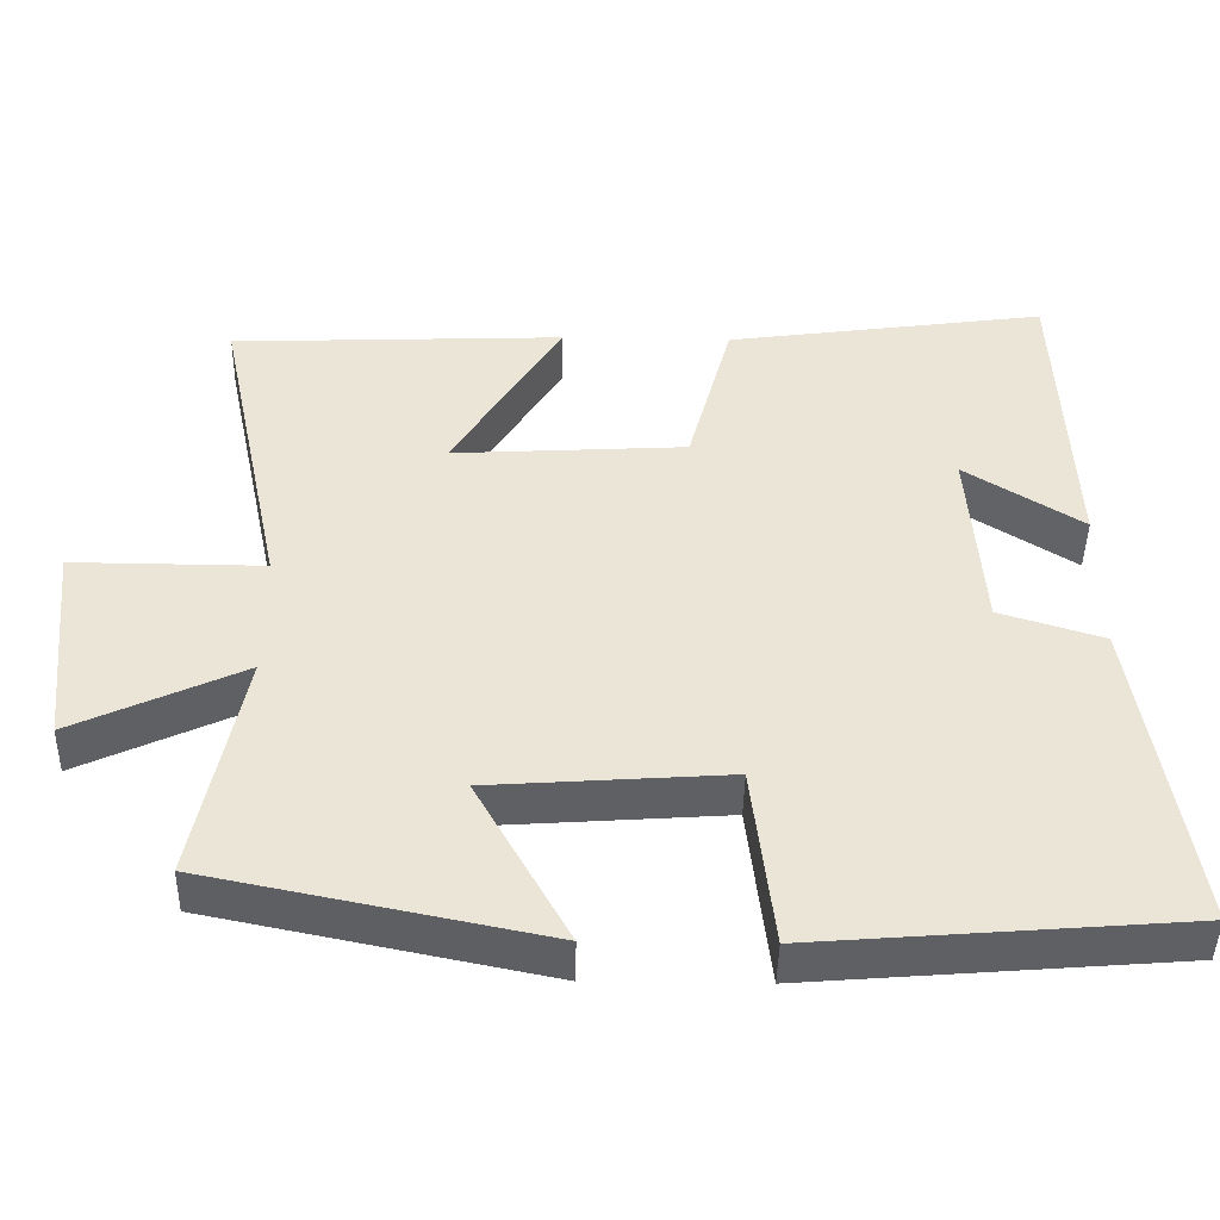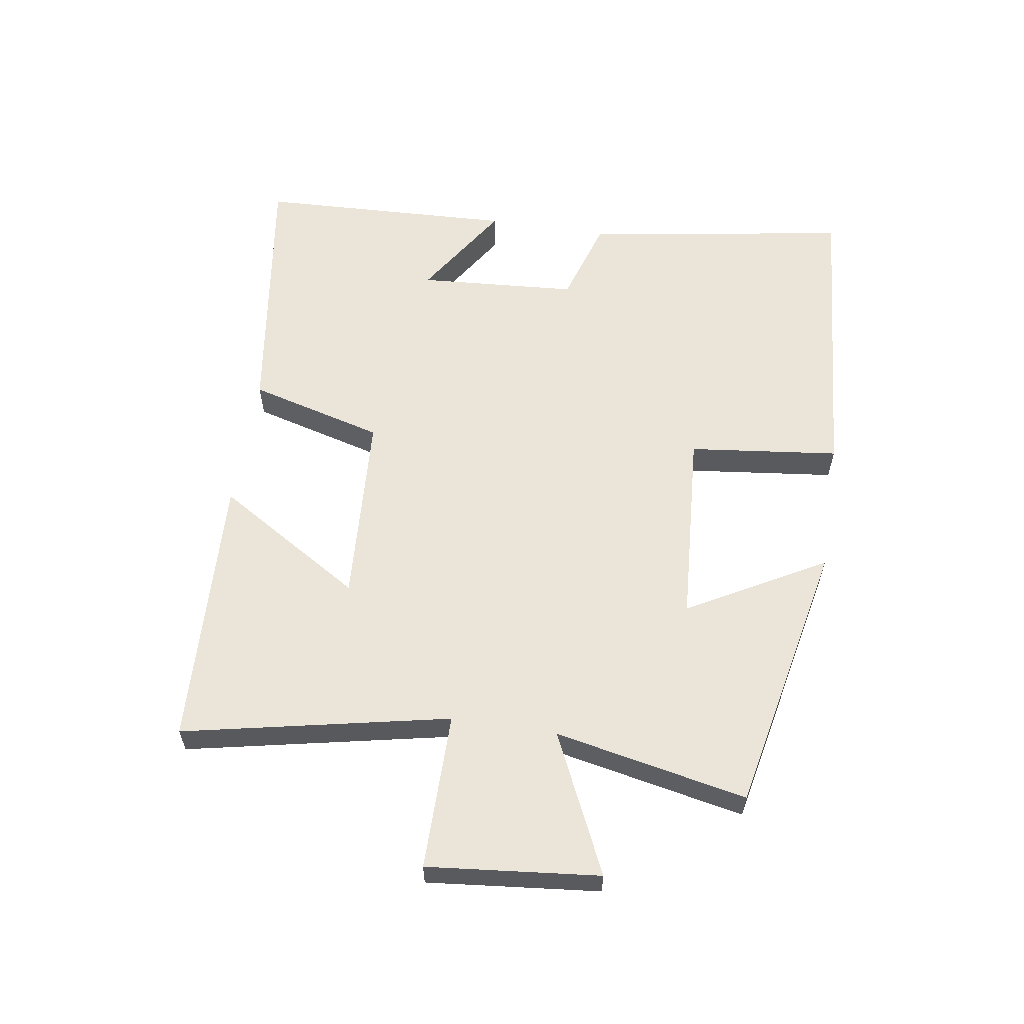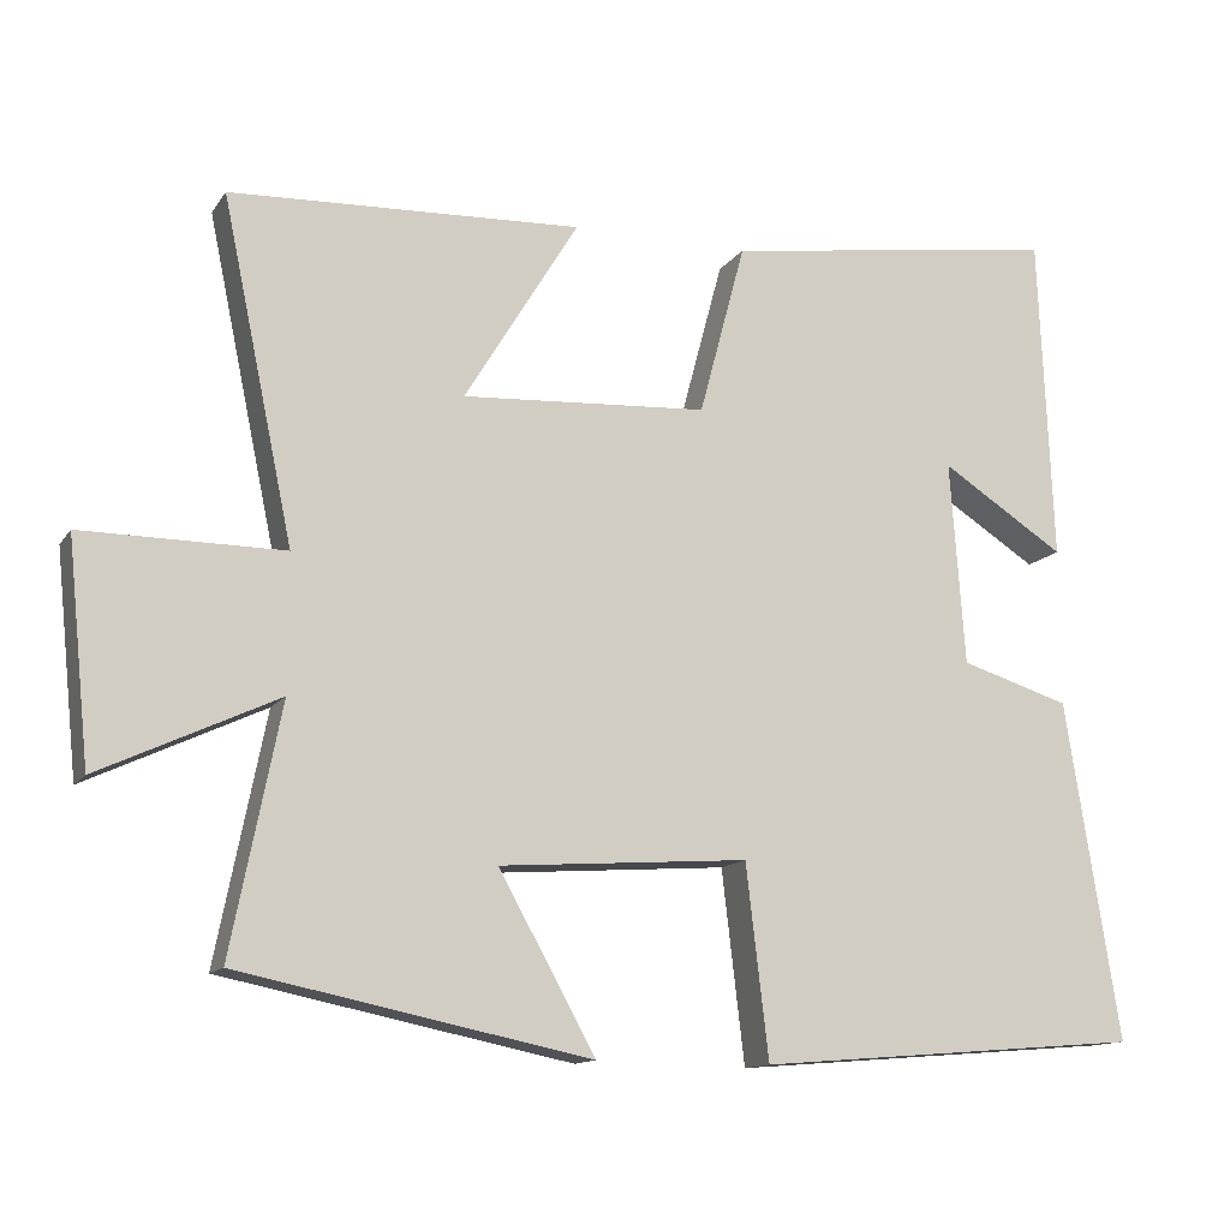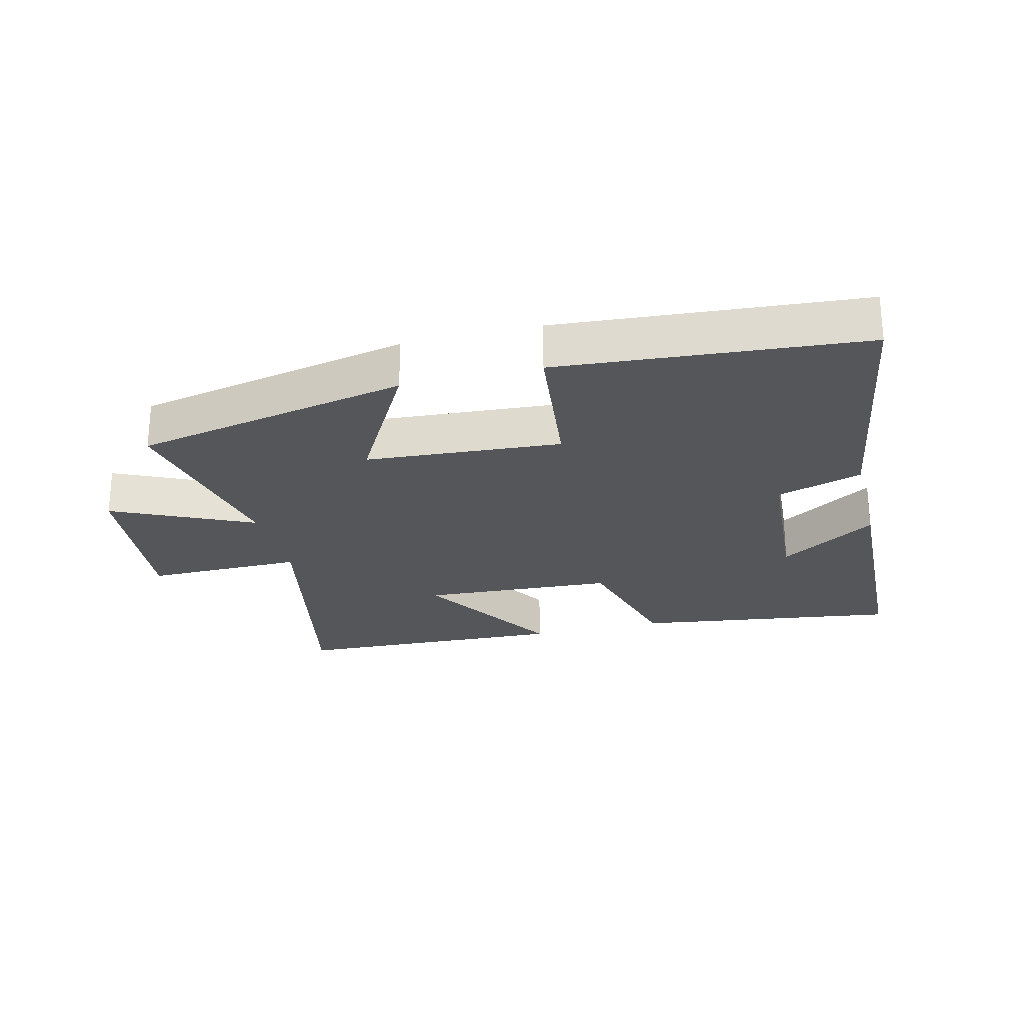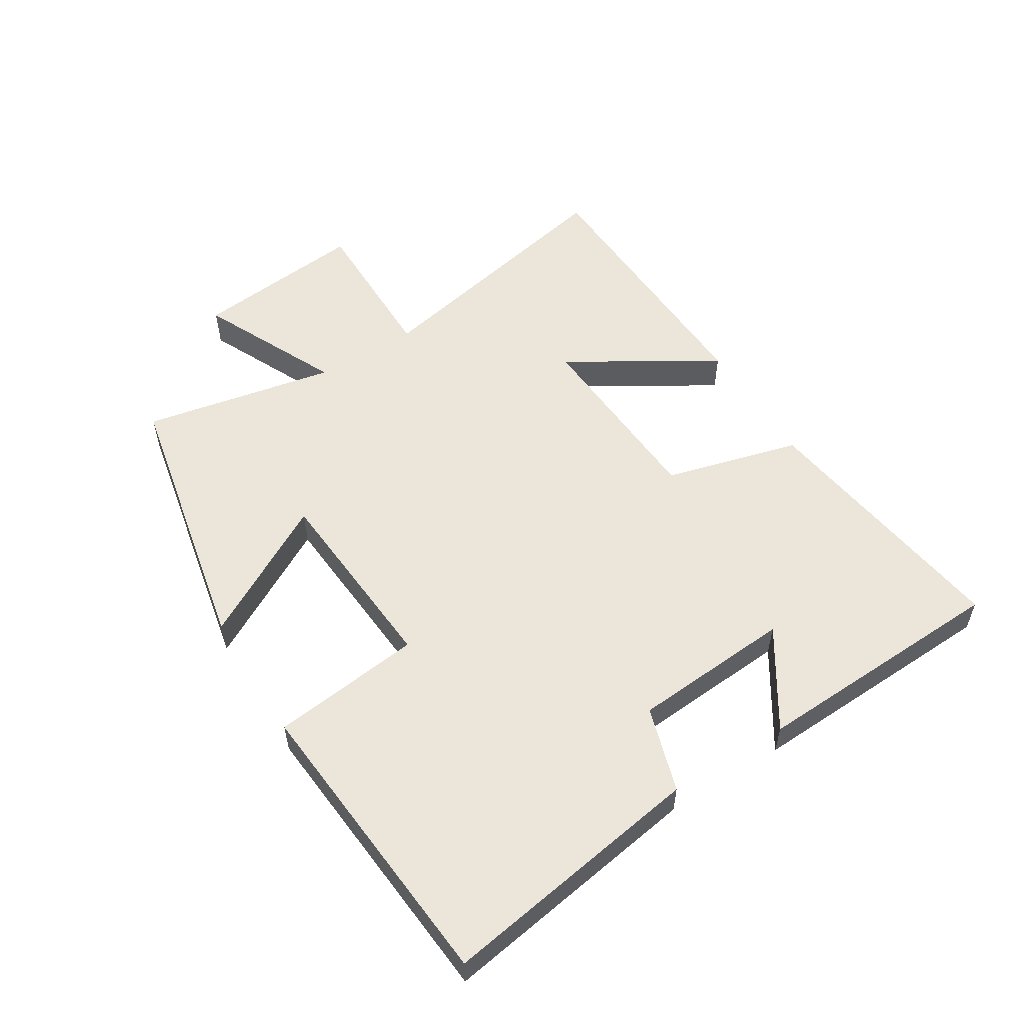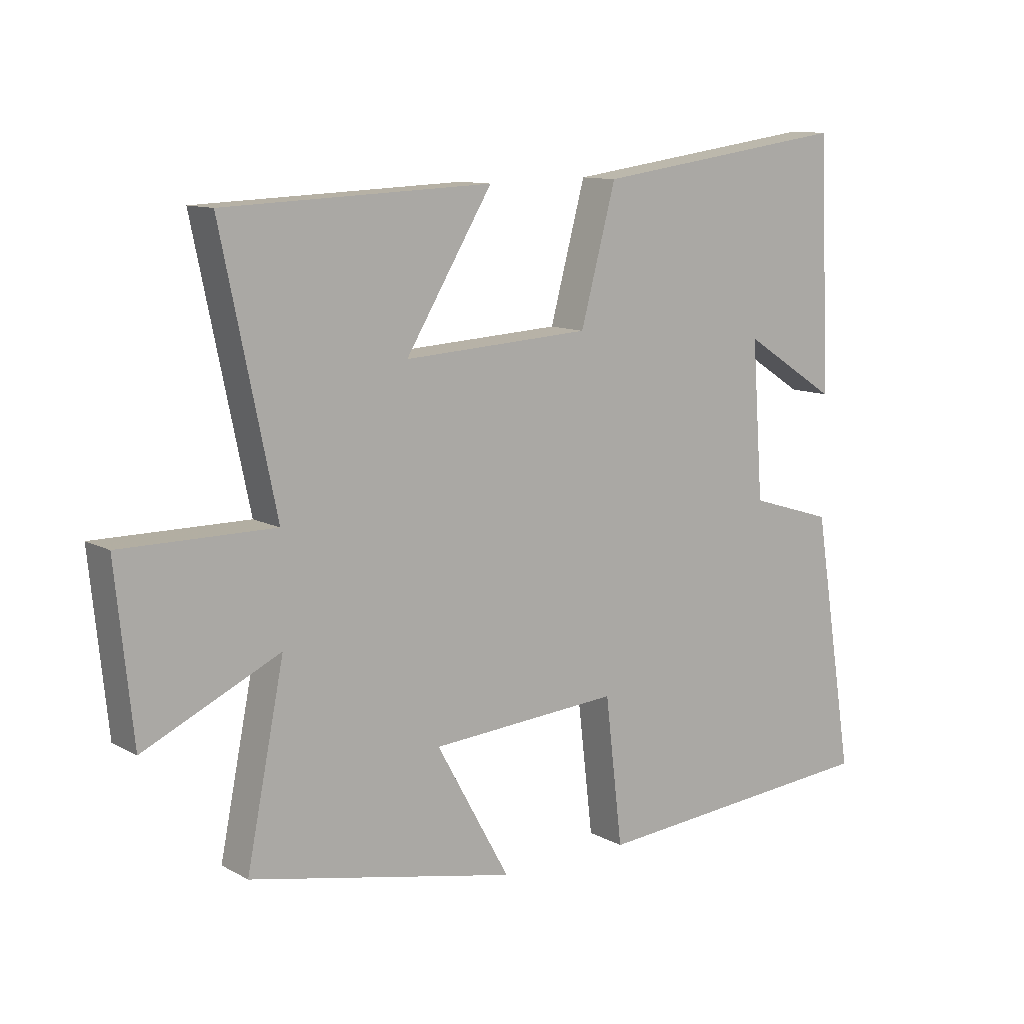
<metadata>
{"format":"obj","ext":"obj","renderer":"f3d","projection":"perspective","resolution":1024,"background":"white","views":[{"elev":-44.8,"azim":178.9,"up":"+Z"},{"elev":59.5,"azim":98.9,"up":"+Y"},{"elev":-13.0,"azim":158.5,"up":"+Z"},{"elev":-25.3,"azim":-165.9,"up":"+Y"},{"elev":55.3,"azim":-121.9,"up":"+Y"},{"elev":10.9,"azim":142.7,"up":"+Z"}]}
</metadata>
<code>
v 0.588 0.07 0.482
v 0.5 0.07 0.062
v 0.748 0.07 0.063
v 0.72 0.07 -0.209
v 0.5 0.07 -0.106
v 0.561 0.07 -0.411
v 0.127 0.07 -0.5
v 0.247 0.07 -0.284
v -0.061 0.07 -0.262
v -0.089 0.07 -0.5
v -0.567 0.07 -0.461
v -0.5 0.07 -0.042
v -0.365 0.07 0
v -0.347 0.07 0.252
v -0.5 0.07 0.154
v -0.483 0.07 0.559
v -0.066 0.07 0.5
v -0.009 0.07 0.287
v 0.295 0.07 0.269
v 0.154 0.07 0.5
v 0.588 0 0.482
v 0.5 0 0.062
v 0.748 0 0.063
v 0.72 0 -0.209
v 0.5 0 -0.106
v 0.561 0 -0.411
v 0.127 0 -0.5
v 0.247 0 -0.284
v -0.061 0 -0.262
v -0.089 0 -0.5
v -0.567 0 -0.461
v -0.5 0 -0.042
v -0.365 0 0
v -0.347 0 0.252
v -0.5 0 0.154
v -0.483 0 0.559
v -0.066 0 0.5
v -0.009 0 0.287
v 0.295 0 0.269
v 0.154 0 0.5
f 19 20 1 2
f 18 19 2
f 16 17 18
f 14 15 16
f 14 16 18
f 13 14 18 2
f 11 12 13
f 10 11 13
f 9 10 13
f 8 9 13 2
f 5 6 7 8
f 2 3 4 5
f 2 5 8
f 22 21 40 39
f 22 39 38
f 38 37 36
f 36 35 34
f 38 36 34
f 22 38 34 33
f 33 32 31
f 33 31 30
f 33 30 29
f 22 33 29 28
f 28 27 26 25
f 25 24 23 22
f 28 25 22
f 1 21 22 2
f 2 22 23 3
f 3 23 24 4
f 4 24 25 5
f 5 25 26 6
f 6 26 27 7
f 7 27 28 8
f 8 28 29 9
f 9 29 30 10
f 10 30 31 11
f 11 31 32 12
f 12 32 33 13
f 13 33 34 14
f 14 34 35 15
f 15 35 36 16
f 16 36 37 17
f 17 37 38 18
f 18 38 39 19
f 19 39 40 20
f 20 40 21 1

</code>
